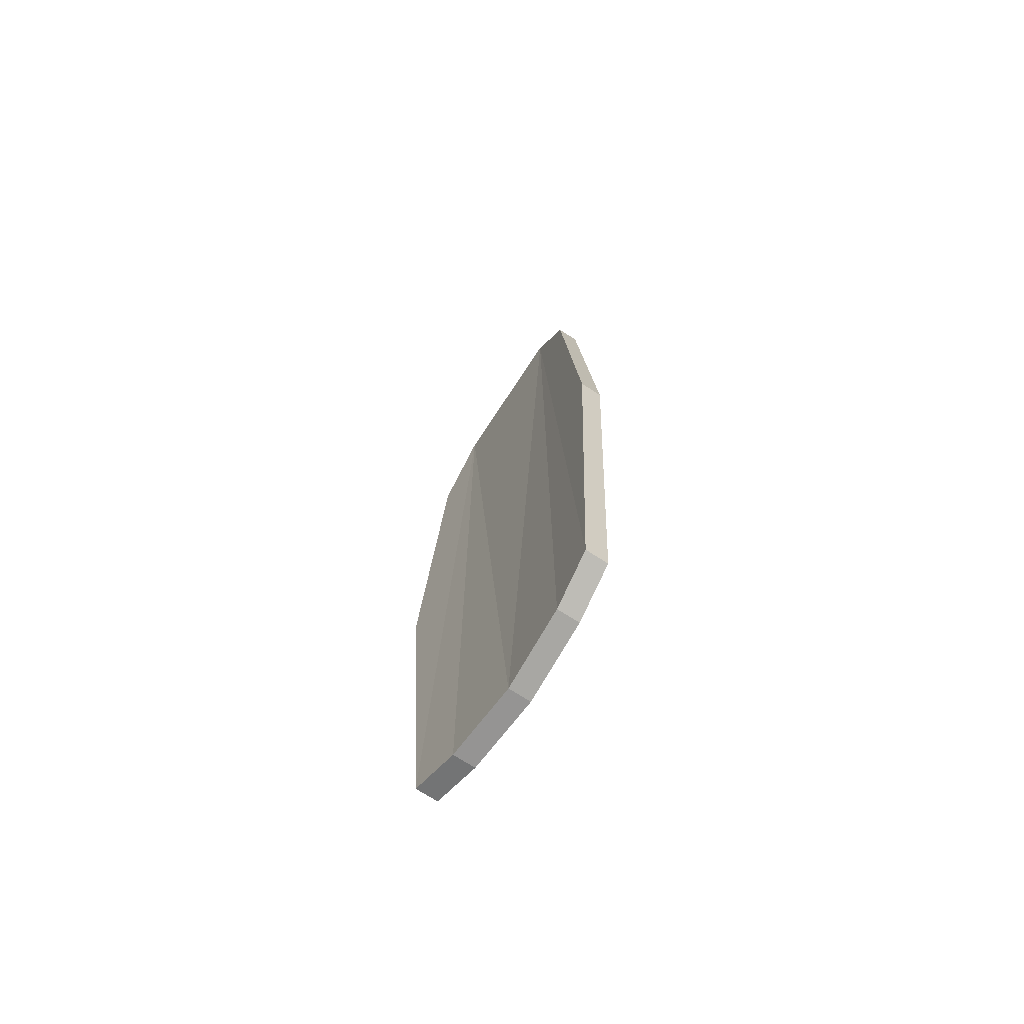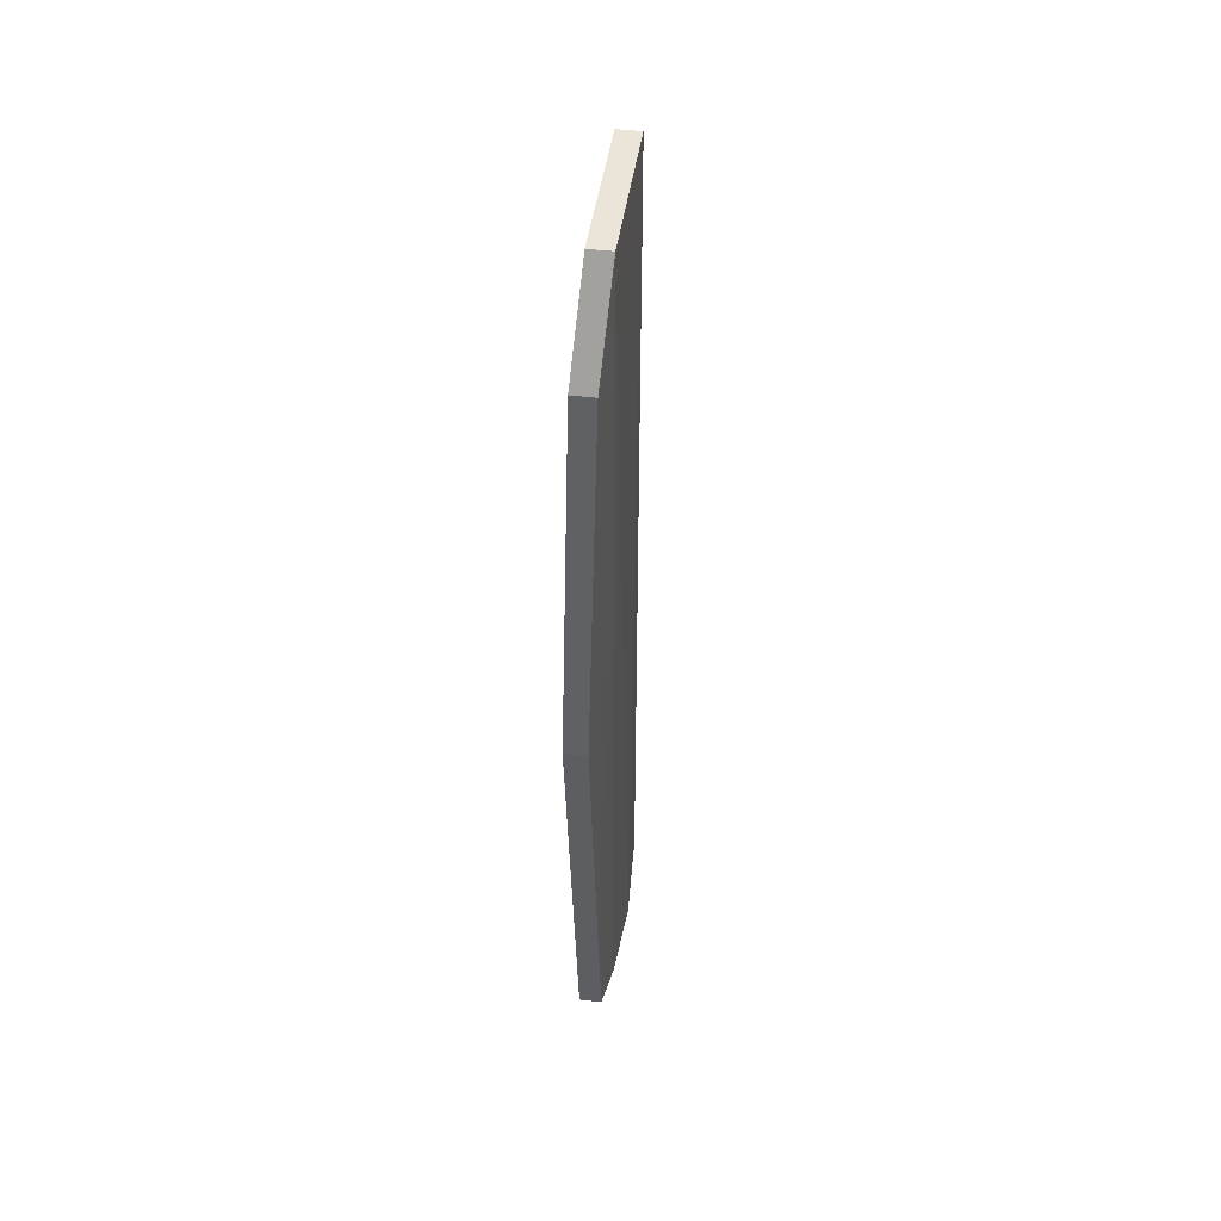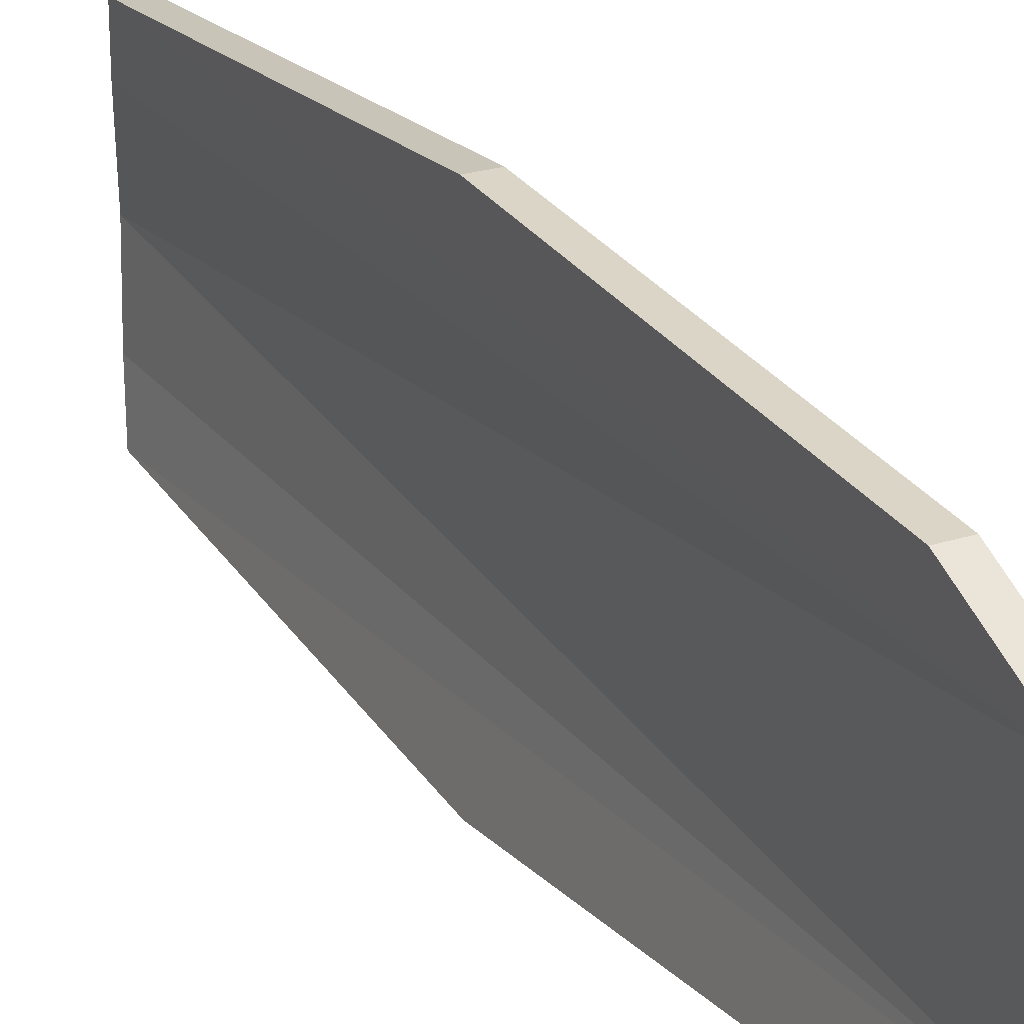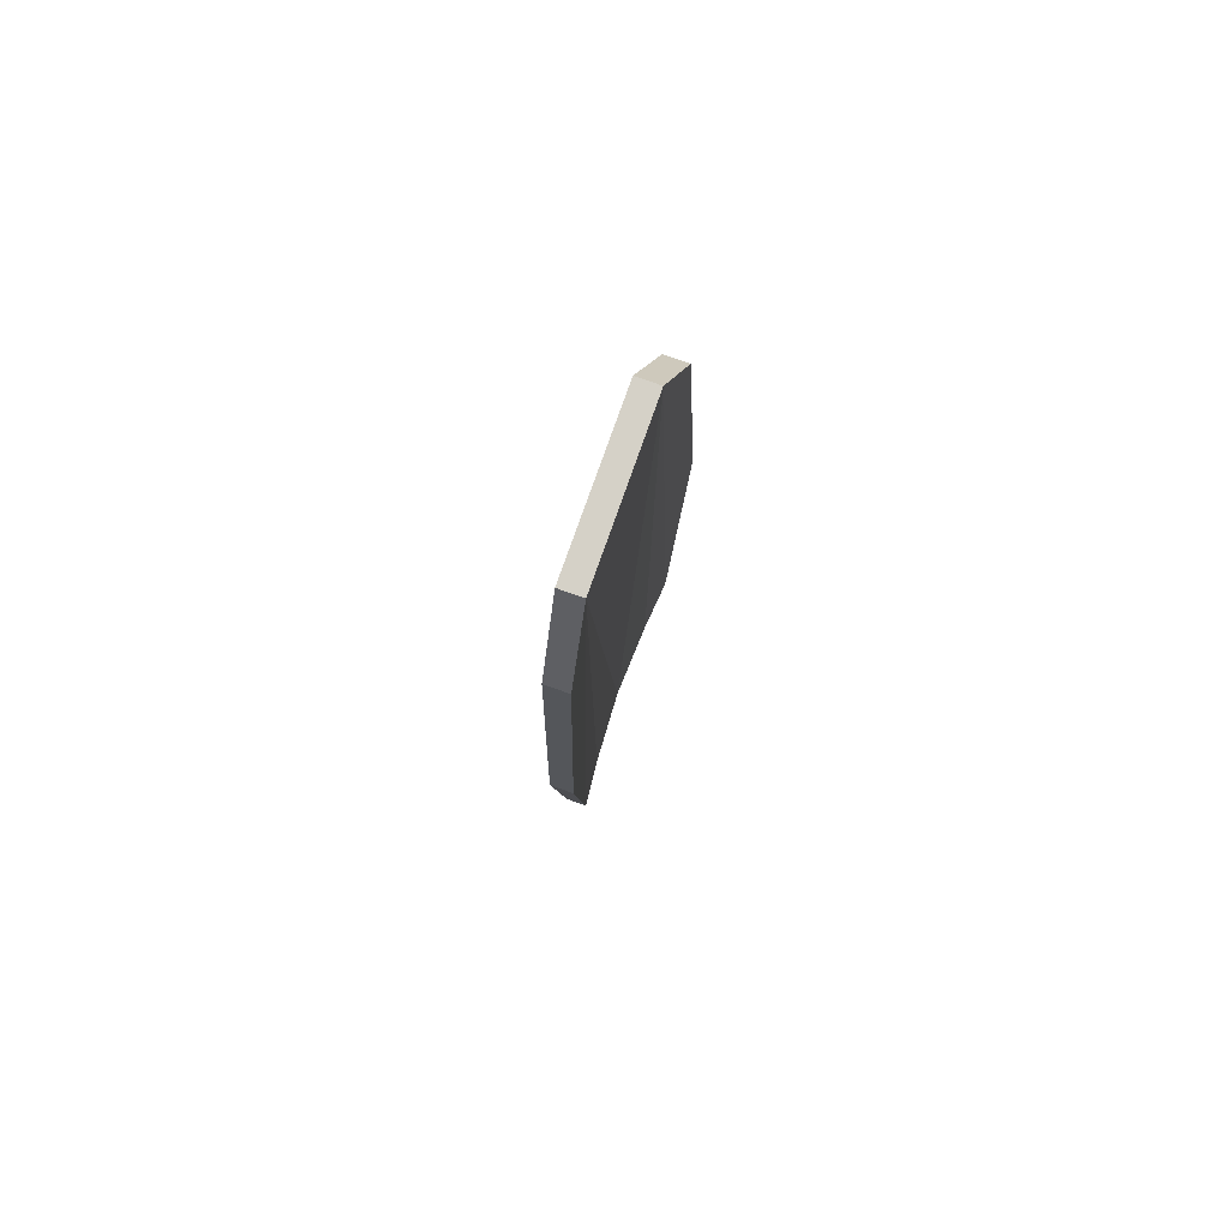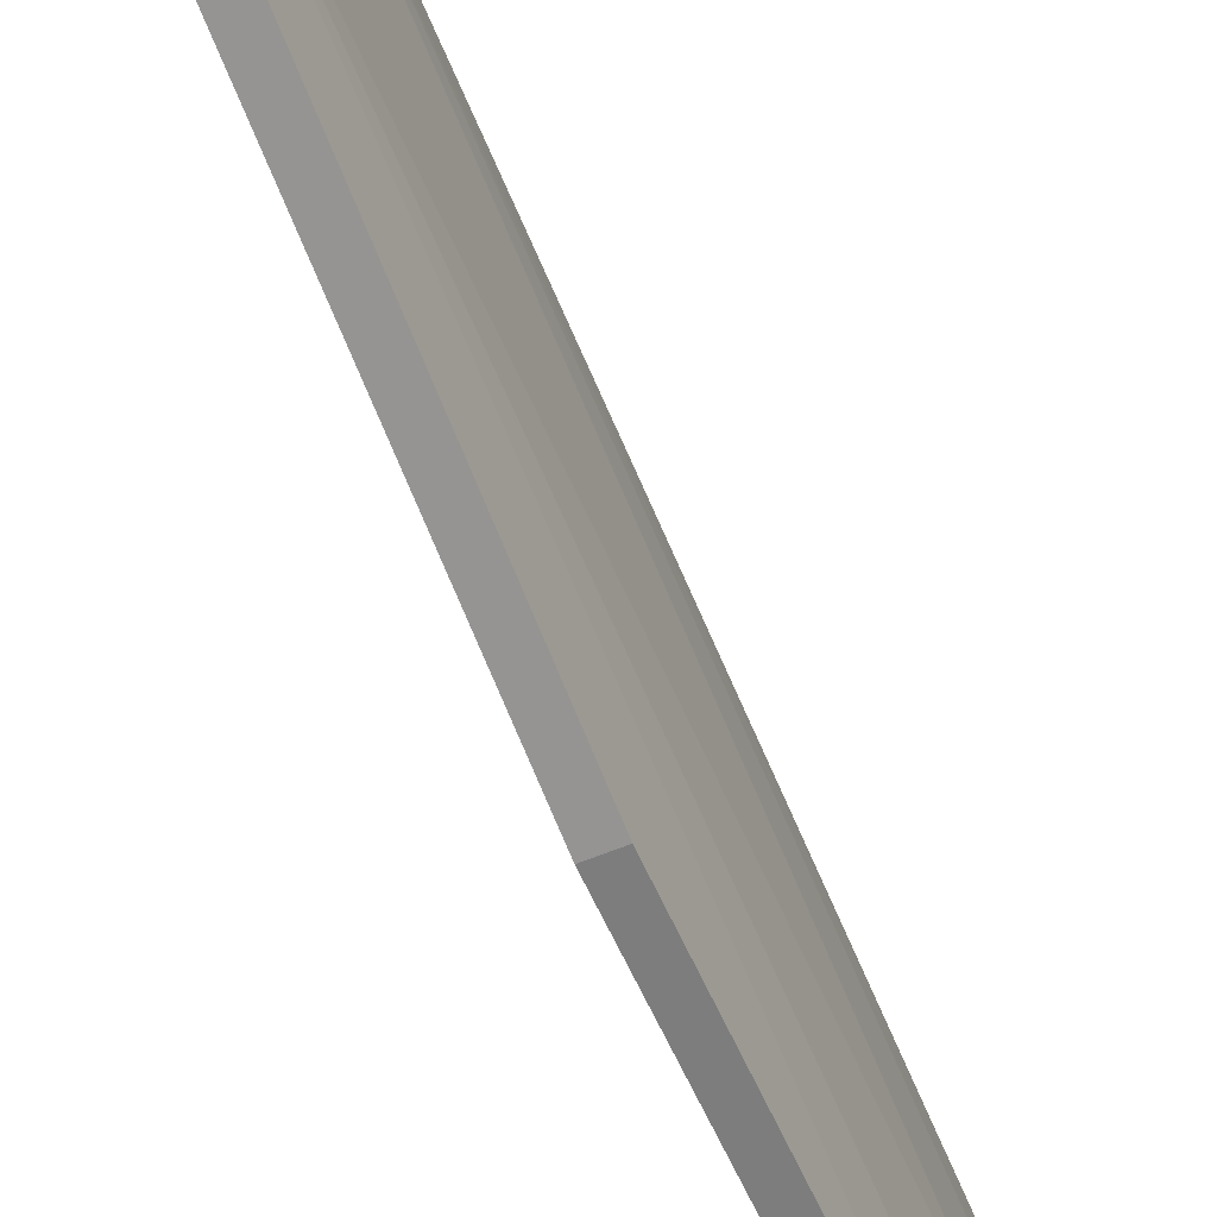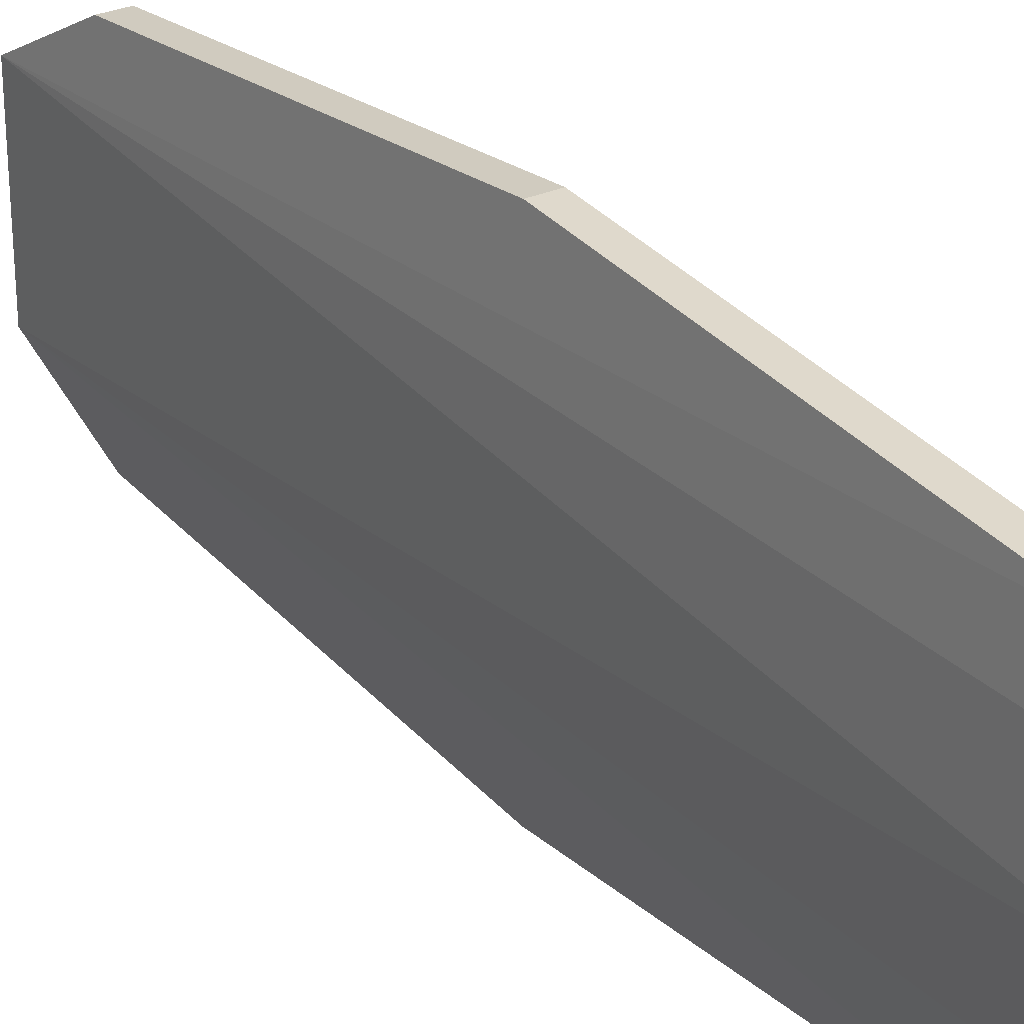
<metadata>
{"format":"obj","ext":"obj","renderer":"f3d","projection":"perspective","resolution":1024,"background":"white","views":[{"elev":-70.8,"azim":-33.1,"up":"+Z"},{"elev":45.5,"azim":7.9,"up":"+Z"},{"elev":24.3,"azim":-28.0,"up":"+Y"},{"elev":78.9,"azim":-160.5,"up":"+Z"},{"elev":-63.0,"azim":22.5,"up":"+Y"},{"elev":28.3,"azim":145.1,"up":"+Y"}]}
</metadata>
<code>
o side_obj1.006_side_obj1.005
v 2.79 1.564 3.963
v 2.758 1.277 3.438
v 2.813 2.006 -1.052
v 2.79 2.448 3.963
v 2.79 1.564 -1.02
v 2.728 2.91 1.379
v 2.79 2.448 -1.02
v 2.758 2.736 -0.9385
v 2.758 2.736 3.438
v 2.758 1.277 -0.9385
v 2.728 1.102 1.379
v 2.914 1.564 3.963
v 2.882 1.277 3.438
v 2.937 2.006 -1.052
v 2.914 2.448 3.963
v 2.914 1.564 -1.02
v 2.852 2.91 1.379
v 2.914 2.448 -1.02
v 2.882 2.736 -0.9385
v 2.882 2.736 3.438
v 2.882 1.277 -0.9385
v 2.852 1.102 1.379
f 6 8 4 9
f 2 1 10 11
f 5 10 1
f 5 1 3
f 3 1 4
f 4 7 3
f 4 8 7
f 17 20 15 19
f 13 22 21 12
f 16 12 21
f 16 14 12
f 14 15 12
f 15 14 18
f 15 18 19
f 5 3 14 16
f 8 6 17 19
f 11 10 21 22
f 2 11 22 13
f 10 5 16 21
f 4 1 12 15
f 7 8 19 18
f 9 4 15 20
f 1 2 13 12
f 6 9 20 17
f 3 7 18 14

</code>
